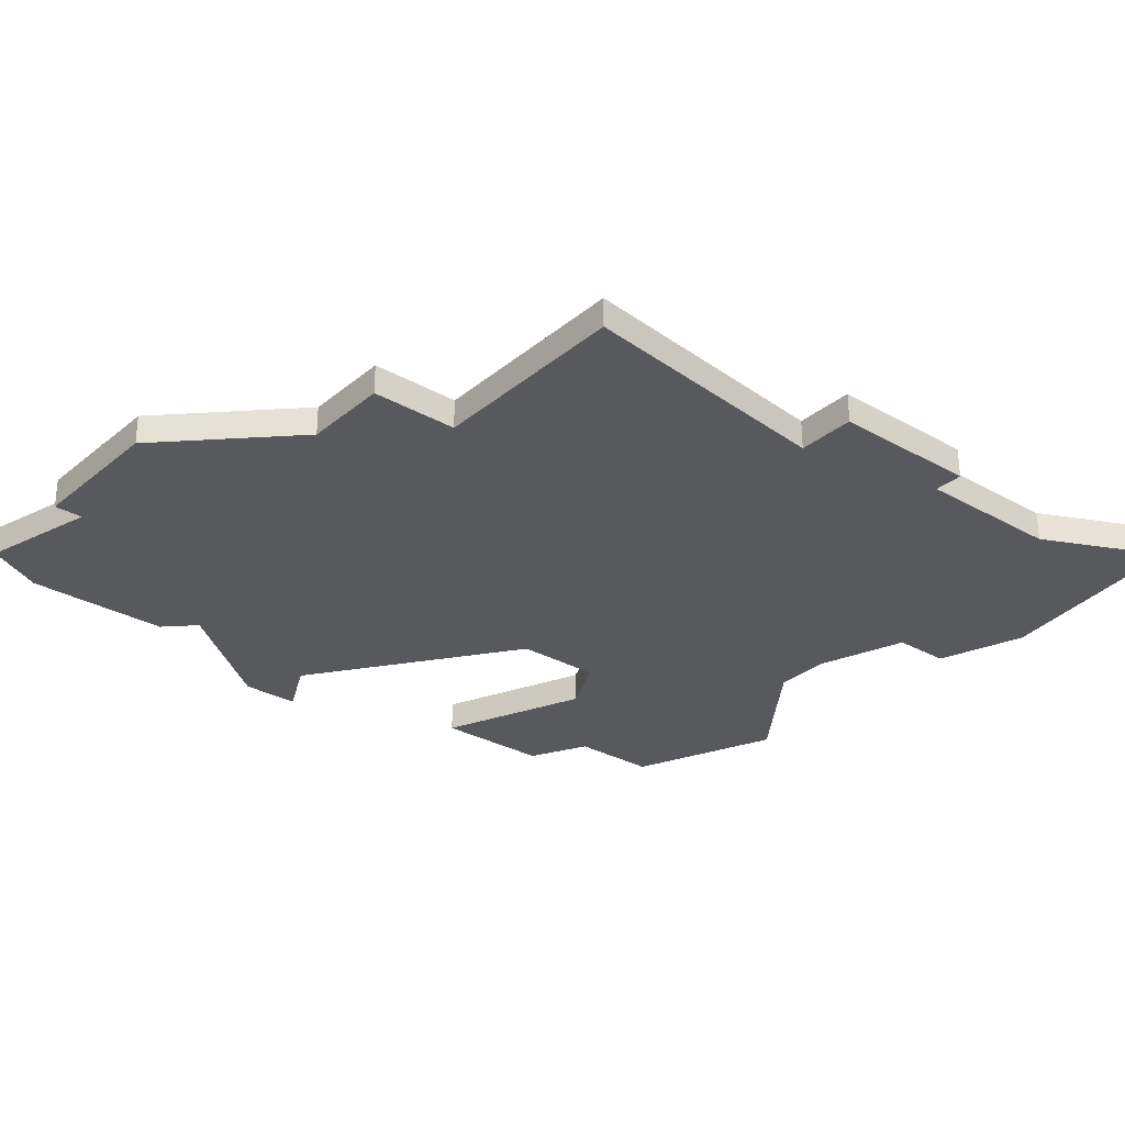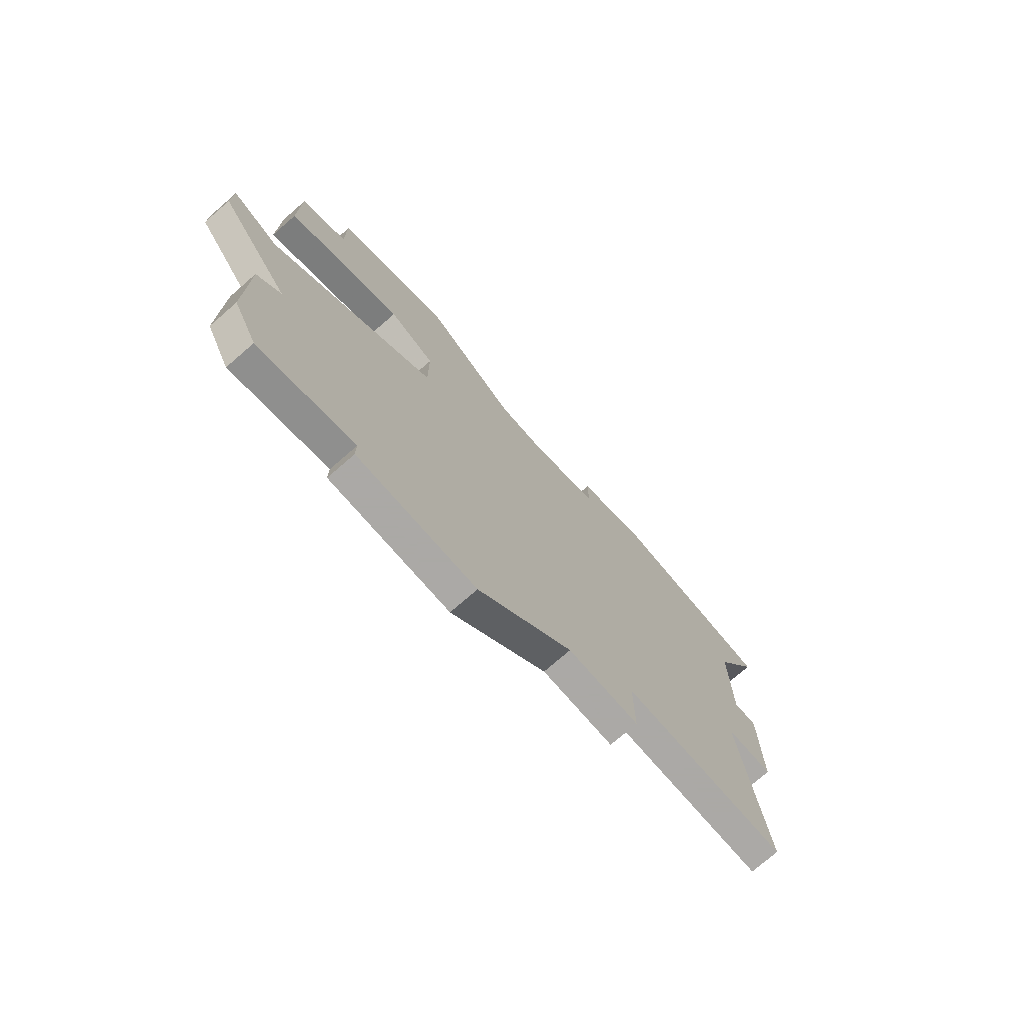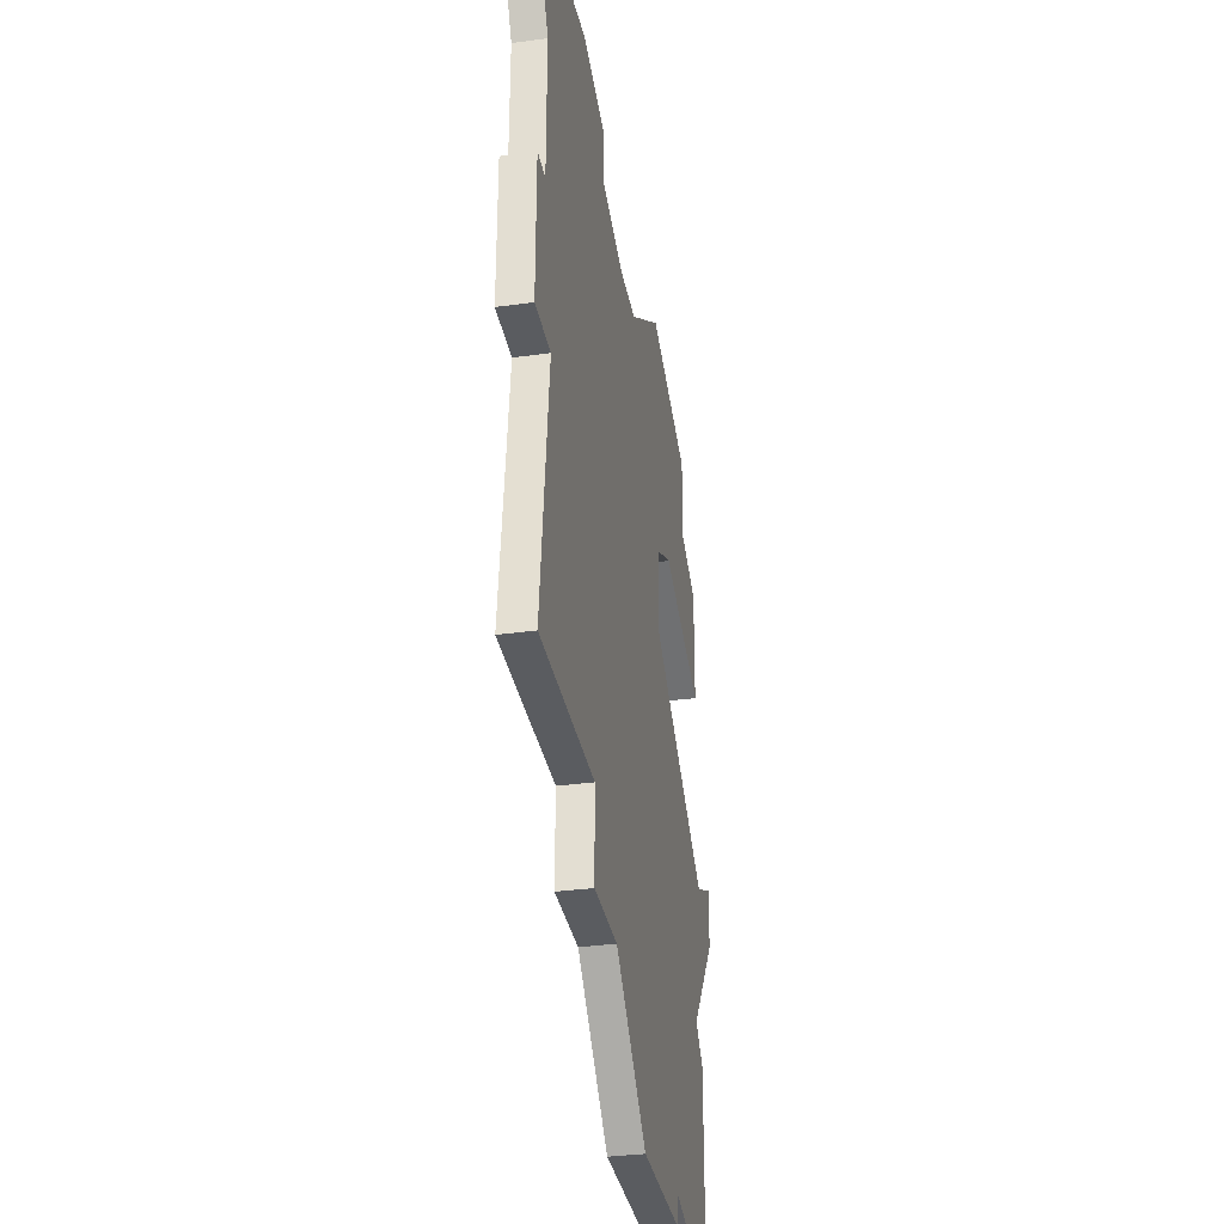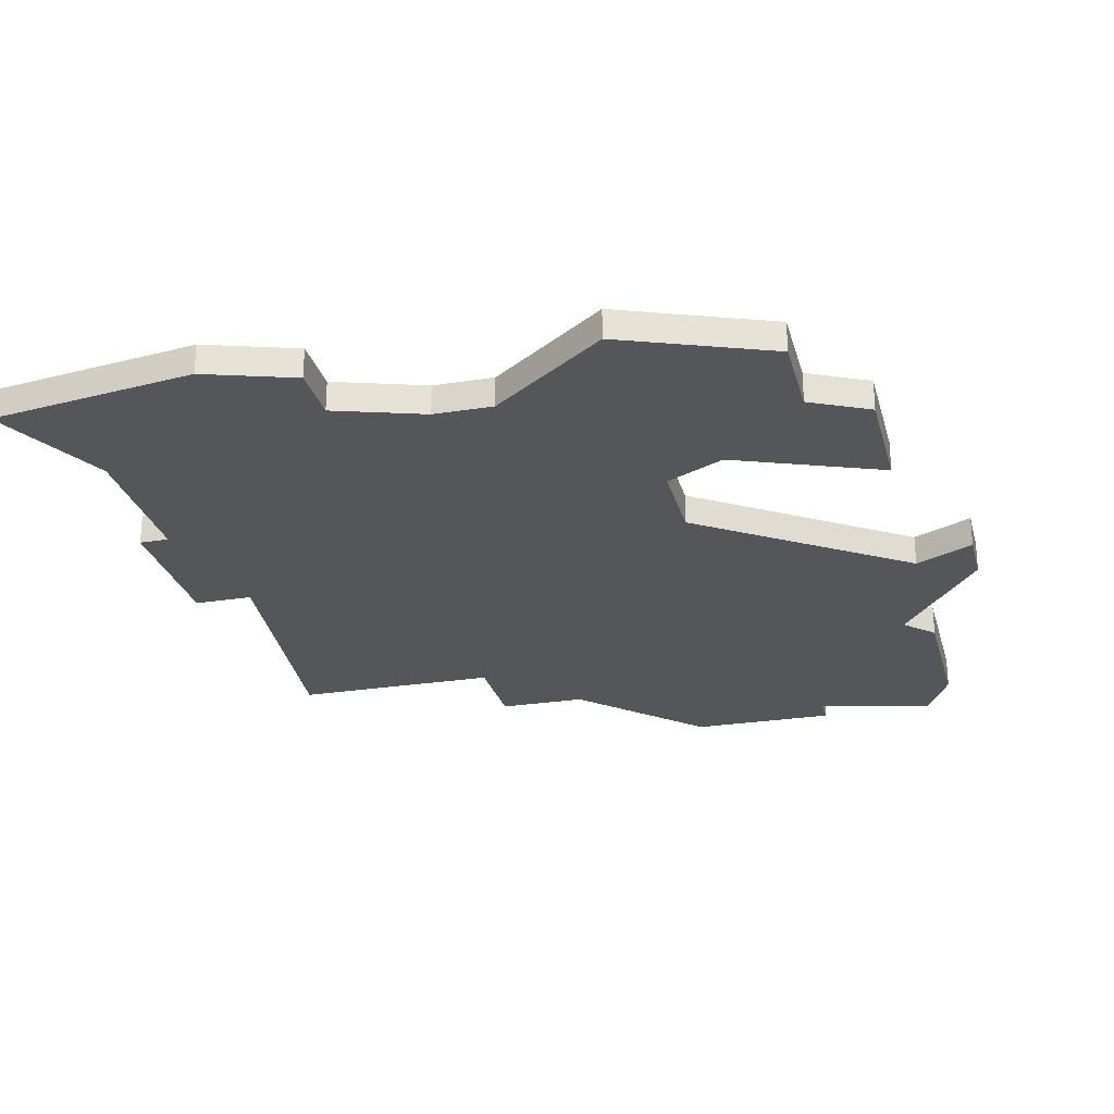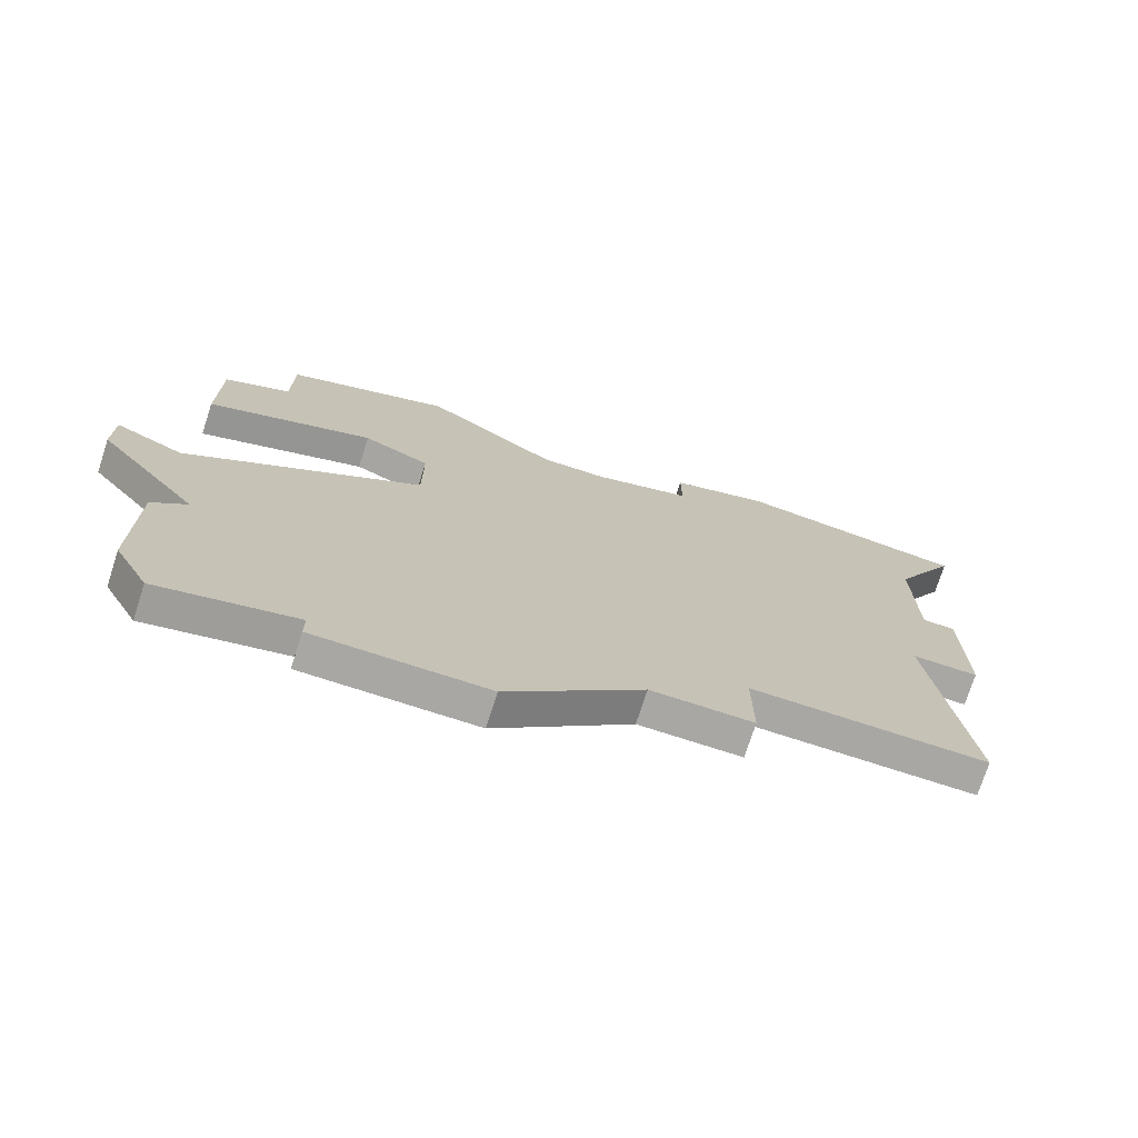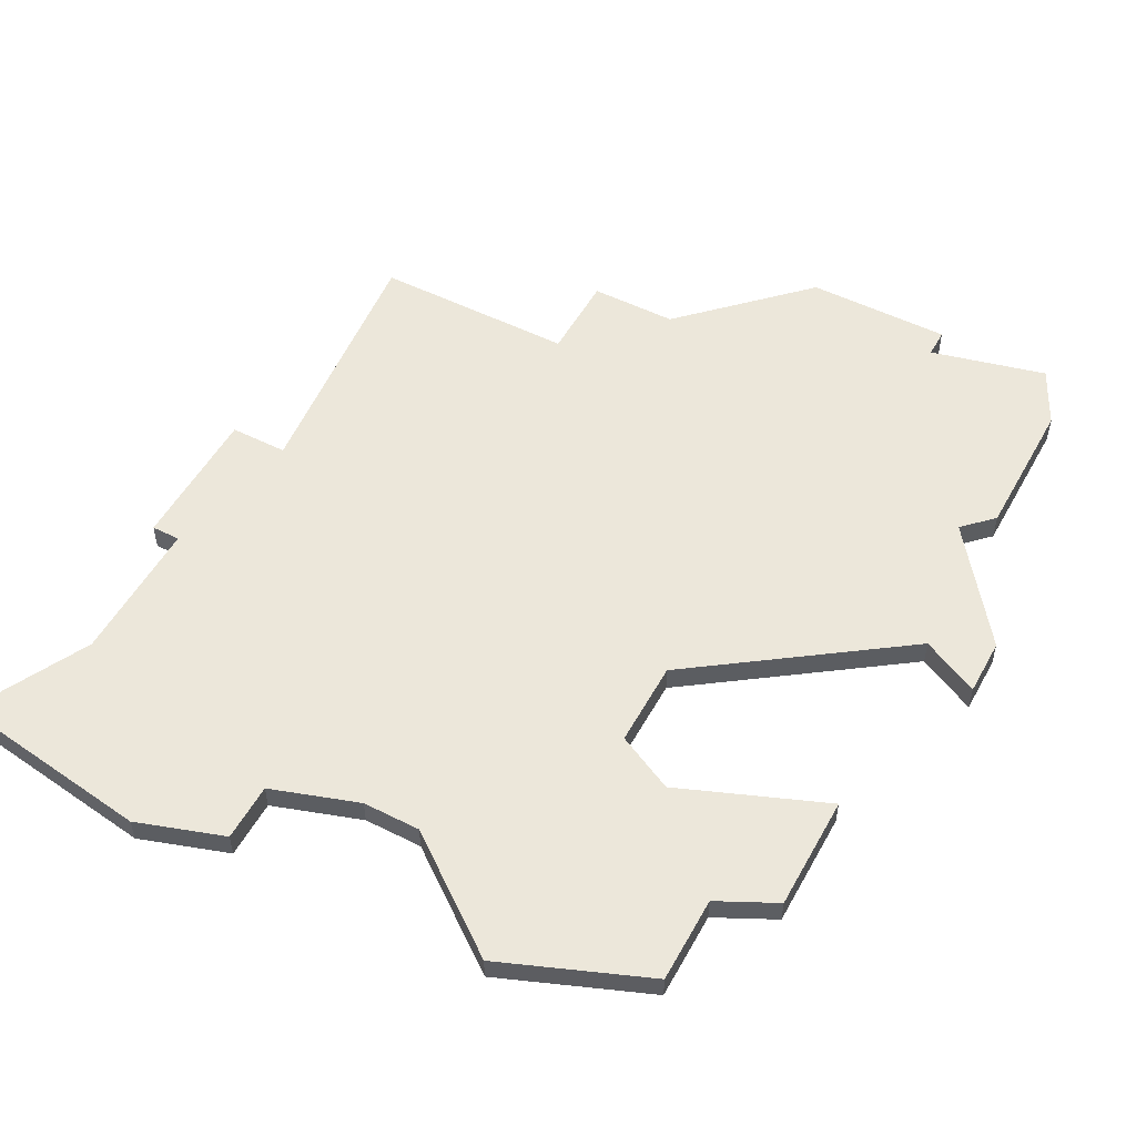
<metadata>
{"format":"obj","ext":"obj","renderer":"f3d","projection":"perspective","resolution":1024,"background":"white","views":[{"elev":-29.3,"azim":50.1,"up":"+Z"},{"elev":-75.5,"azim":-49.0,"up":"+Y"},{"elev":-33.9,"azim":100.6,"up":"+Y"},{"elev":-25.8,"azim":-165.8,"up":"+Z"},{"elev":-74.8,"azim":-17.9,"up":"+Y"},{"elev":52.2,"azim":-151.6,"up":"+Z"}]}
</metadata>
<code>
v 3266 -1401 0
v 3271 -1399 0
v 3273 -1400 0
v 3273 -1403 0
v 3266 -1408 0
v 3264 -1407 0
v 3264 -1409 0
v 3267 -1413 0
v 3266 -1414 0
v 3266 -1419 0
v 3267 -1421 0
v 3271 -1420 0
v 3271 -1421 0
v 3276 -1421 0
v 3280 -1417 0
v 3283 -1417 0
v 3283 -1414 0
v 3290 -1414 0
v 3289 -1405 0
v 3291 -1405 0
v 3291 -1400 0
v 3290 -1400 0
v 3290 -1395 0
v 3292 -1391 0
v 3285 -1390 0
v 3282 -1391 0
v 3282 -1393 0
v 3279 -1394 0
v 3277 -1394 0
v 3273 -1391 0
v 3268 -1393 0
v 3268 -1396 0
v 3266 -1397 0
v 3266 -1401 1
v 3271 -1399 1
v 3273 -1400 1
v 3273 -1403 1
v 3266 -1408 1
v 3264 -1407 1
v 3264 -1409 1
v 3267 -1413 1
v 3266 -1414 1
v 3266 -1419 1
v 3267 -1421 1
v 3271 -1420 1
v 3271 -1421 1
v 3276 -1421 1
v 3280 -1417 1
v 3283 -1417 1
v 3283 -1414 1
v 3290 -1414 1
v 3289 -1405 1
v 3291 -1405 1
v 3291 -1400 1
v 3290 -1400 1
v 3290 -1395 1
v 3292 -1391 1
v 3285 -1390 1
v 3282 -1391 1
v 3282 -1393 1
v 3279 -1394 1
v 3277 -1394 1
v 3273 -1391 1
v 3268 -1393 1
v 3268 -1396 1
v 3266 -1397 1
f 2 1 33
f 7 6 5
f 10 9 8
f 12 11 10
f 14 13 12
f 17 16 15
f 19 18 17
f 21 20 19
f 25 24 23
f 27 26 25
f 31 30 29
f 2 33 32
f 8 7 5
f 12 10 8
f 15 14 12
f 19 17 15
f 22 21 19
f 25 23 22
f 32 31 29
f 3 2 32
f 8 5 4
f 15 12 8
f 22 19 15
f 27 25 22
f 32 29 28
f 15 8 4
f 27 22 15
f 3 32 28
f 15 4 3
f 28 27 15
f 15 3 28
f 66 34 35
f 38 39 40
f 41 42 43
f 43 44 45
f 45 46 47
f 48 49 50
f 50 51 52
f 52 53 54
f 56 57 58
f 58 59 60
f 62 63 64
f 65 66 35
f 38 40 41
f 41 43 45
f 45 47 48
f 48 50 52
f 52 54 55
f 55 56 58
f 62 64 65
f 65 35 36
f 37 38 41
f 41 45 48
f 48 52 55
f 55 58 60
f 61 62 65
f 37 41 48
f 48 55 60
f 61 65 36
f 36 37 48
f 48 60 61
f 61 36 48
f 35 34 2
f 2 34 1
f 36 35 3
f 3 35 2
f 37 36 4
f 4 36 3
f 38 37 5
f 5 37 4
f 39 38 6
f 6 38 5
f 40 39 7
f 7 39 6
f 41 40 8
f 8 40 7
f 42 41 9
f 9 41 8
f 43 42 10
f 10 42 9
f 44 43 11
f 11 43 10
f 45 44 12
f 12 44 11
f 46 45 13
f 13 45 12
f 47 46 14
f 14 46 13
f 48 47 15
f 15 47 14
f 49 48 16
f 16 48 15
f 50 49 17
f 17 49 16
f 51 50 18
f 18 50 17
f 52 51 19
f 19 51 18
f 53 52 20
f 20 52 19
f 54 53 21
f 21 53 20
f 55 54 22
f 22 54 21
f 56 55 23
f 23 55 22
f 57 56 24
f 24 56 23
f 58 57 25
f 25 57 24
f 59 58 26
f 26 58 25
f 60 59 27
f 27 59 26
f 61 60 28
f 28 60 27
f 62 61 29
f 29 61 28
f 63 62 30
f 30 62 29
f 64 63 31
f 31 63 30
f 65 64 32
f 32 64 31
f 34 66 1
f 1 66 33
f 66 65 33
f 33 65 32

</code>
